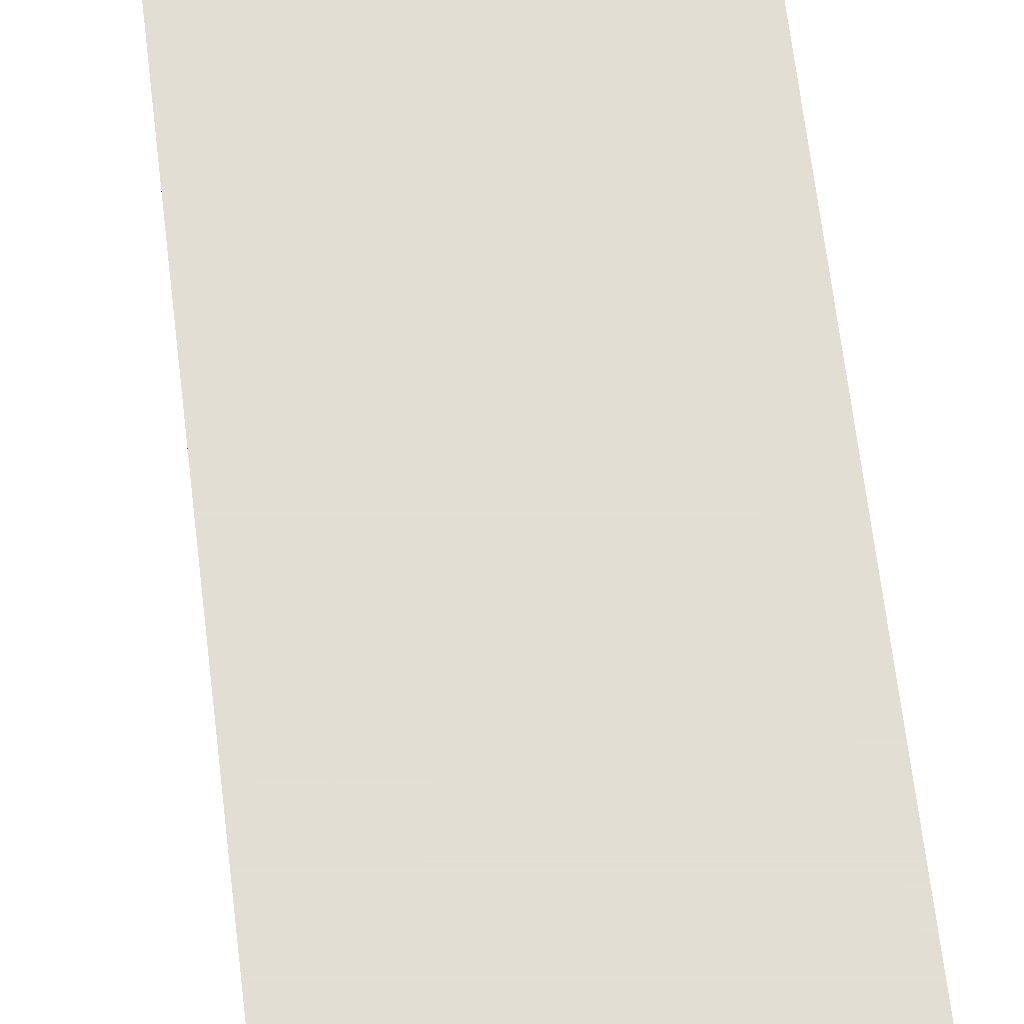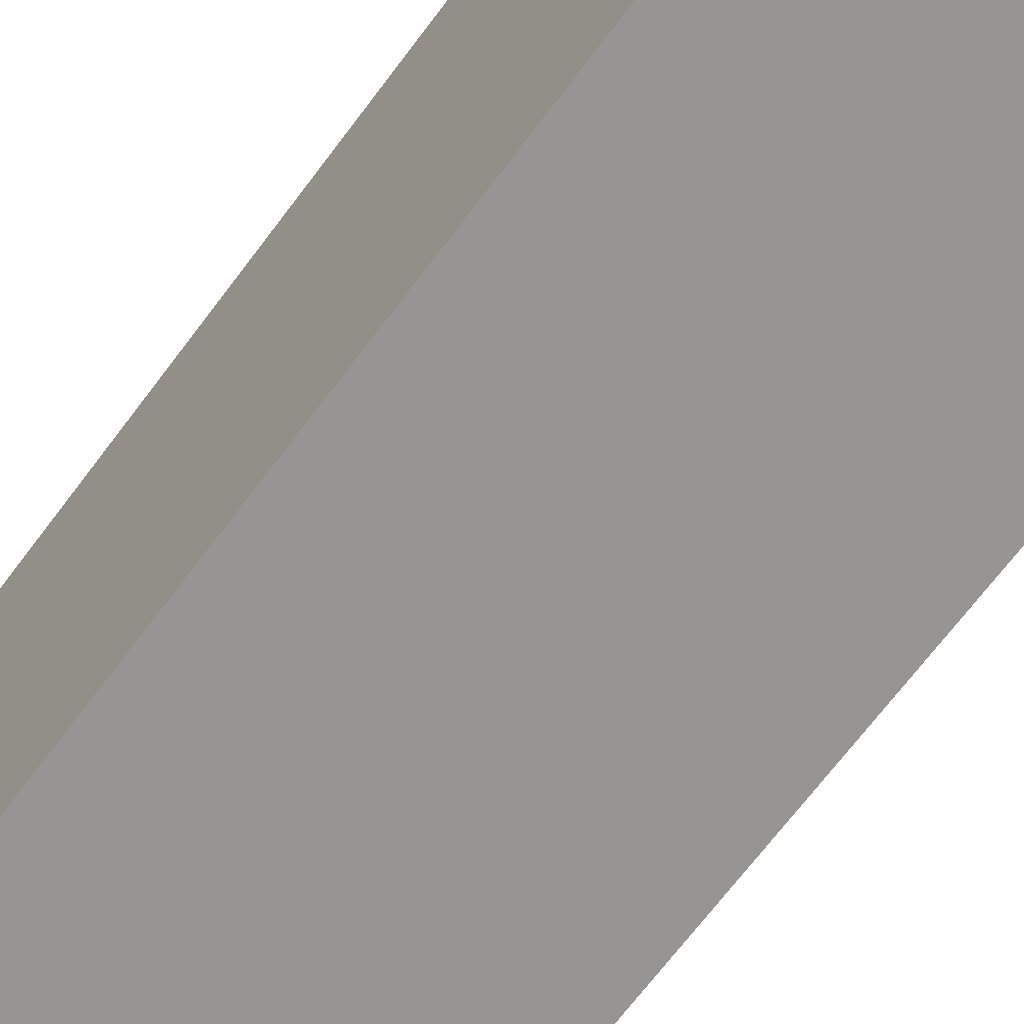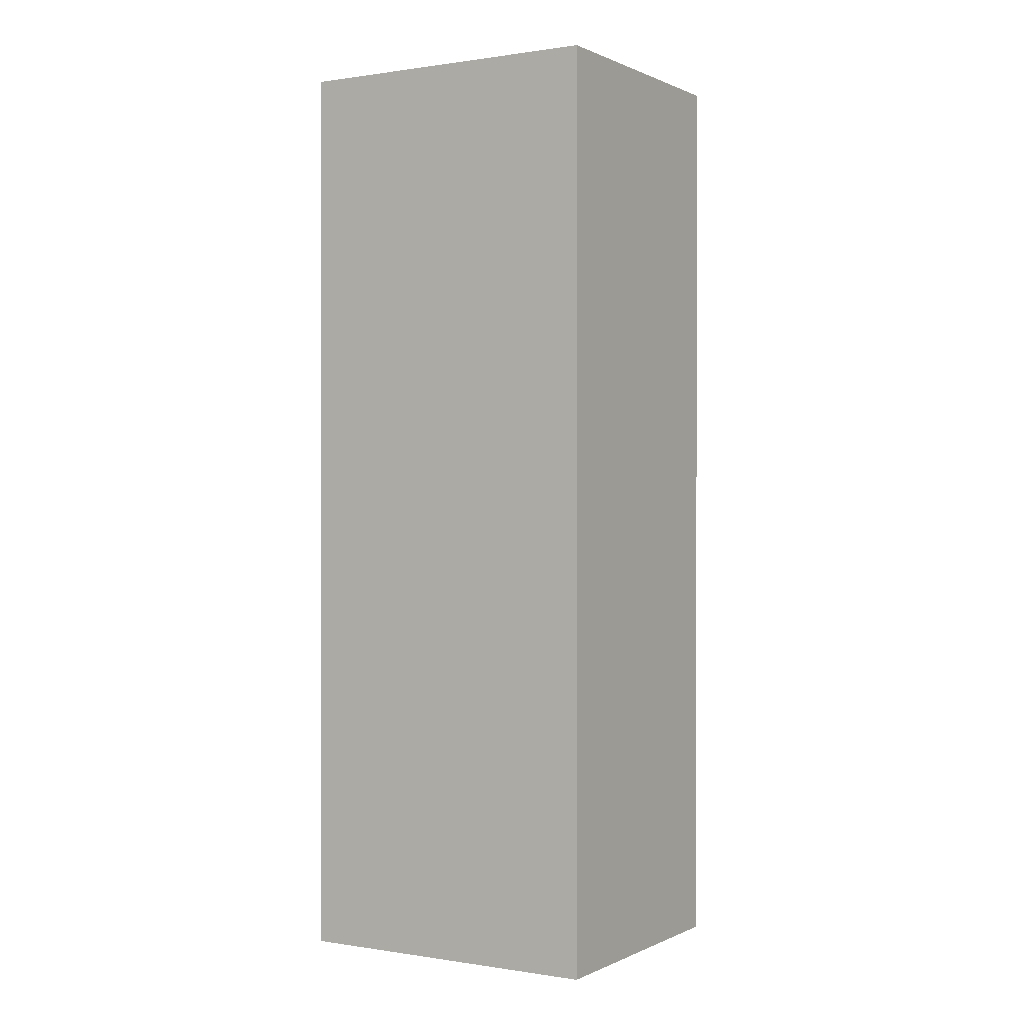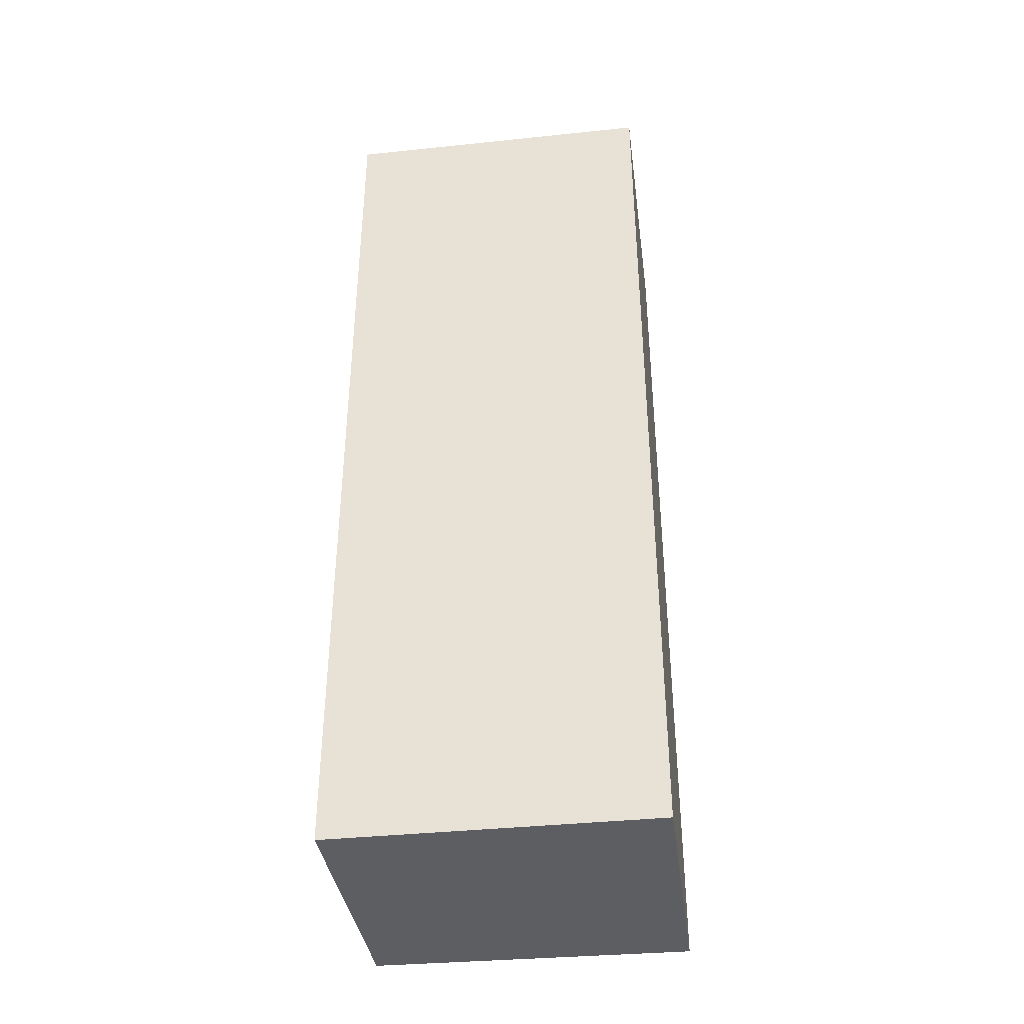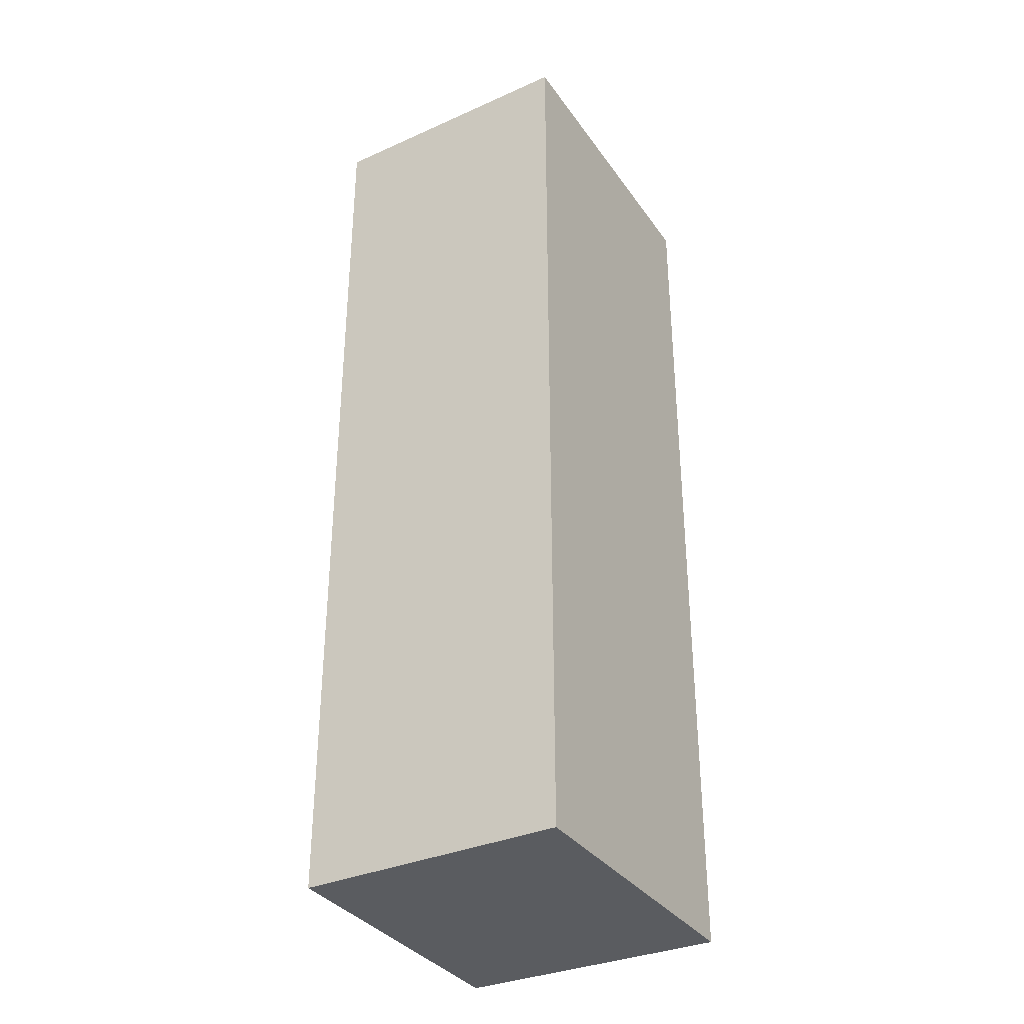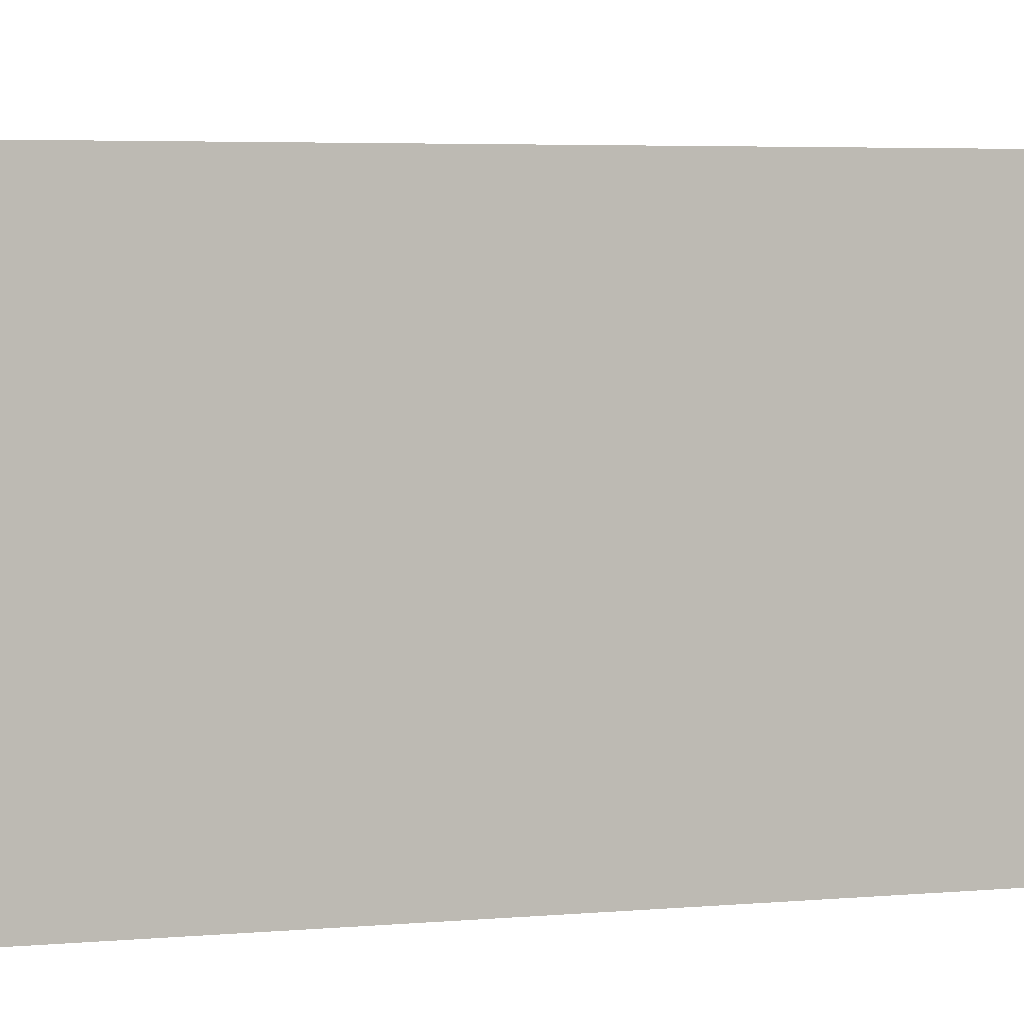
<metadata>
{"format":"obj","ext":"obj","renderer":"f3d","projection":"perspective","resolution":1024,"background":"white","views":[{"elev":67.2,"azim":-6.9,"up":"+Y"},{"elev":-67.0,"azim":-36.5,"up":"+Y"},{"elev":0.4,"azim":-58.6,"up":"+Z"},{"elev":-38.7,"azim":97.5,"up":"+Z"},{"elev":-33.9,"azim":30.0,"up":"+Z"},{"elev":3.4,"azim":68.8,"up":"+Y"}]}
</metadata>
<code>
v 0.01174 -0.1415 0.007565
v 0.01188 -0.1416 -0.3561
v 0.01172 -0.01708 0.007576
v -0.09434 -0.01708 0.007576
v -0.09151 -0.1395 -0.3561
v -0.09151 -0.1395 0.007576
v 0.01172 -0.01708 -0.3561
v -0.09434 -0.01708 -0.3561
f 1 2 3
f 6 5 2
f 6 2 1
f 6 4 5
f 6 1 3
f 6 3 4
f 7 3 2
f 7 4 3
f 8 5 4
f 8 4 7
f 8 7 2
f 8 2 5

</code>
